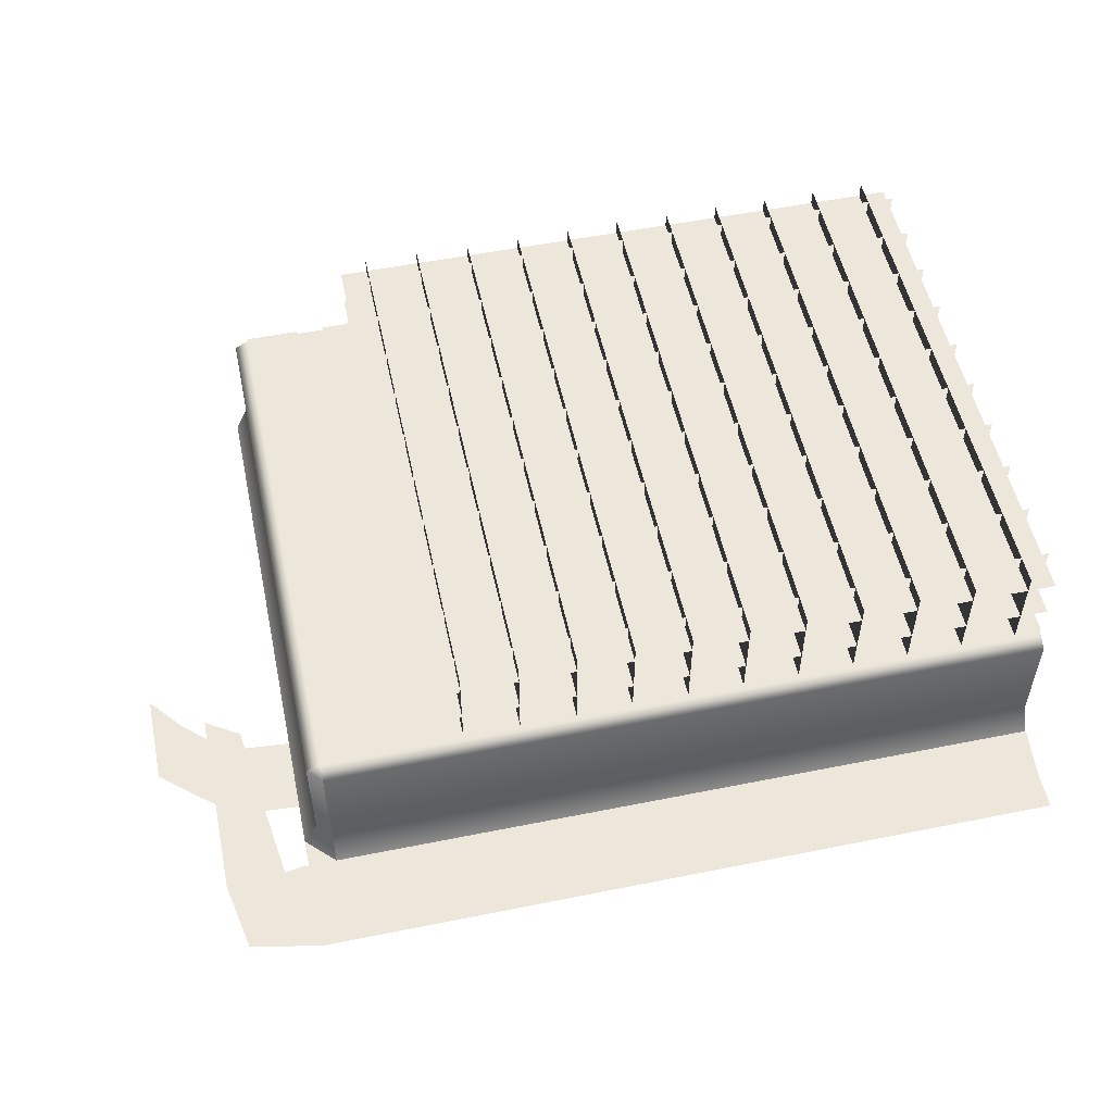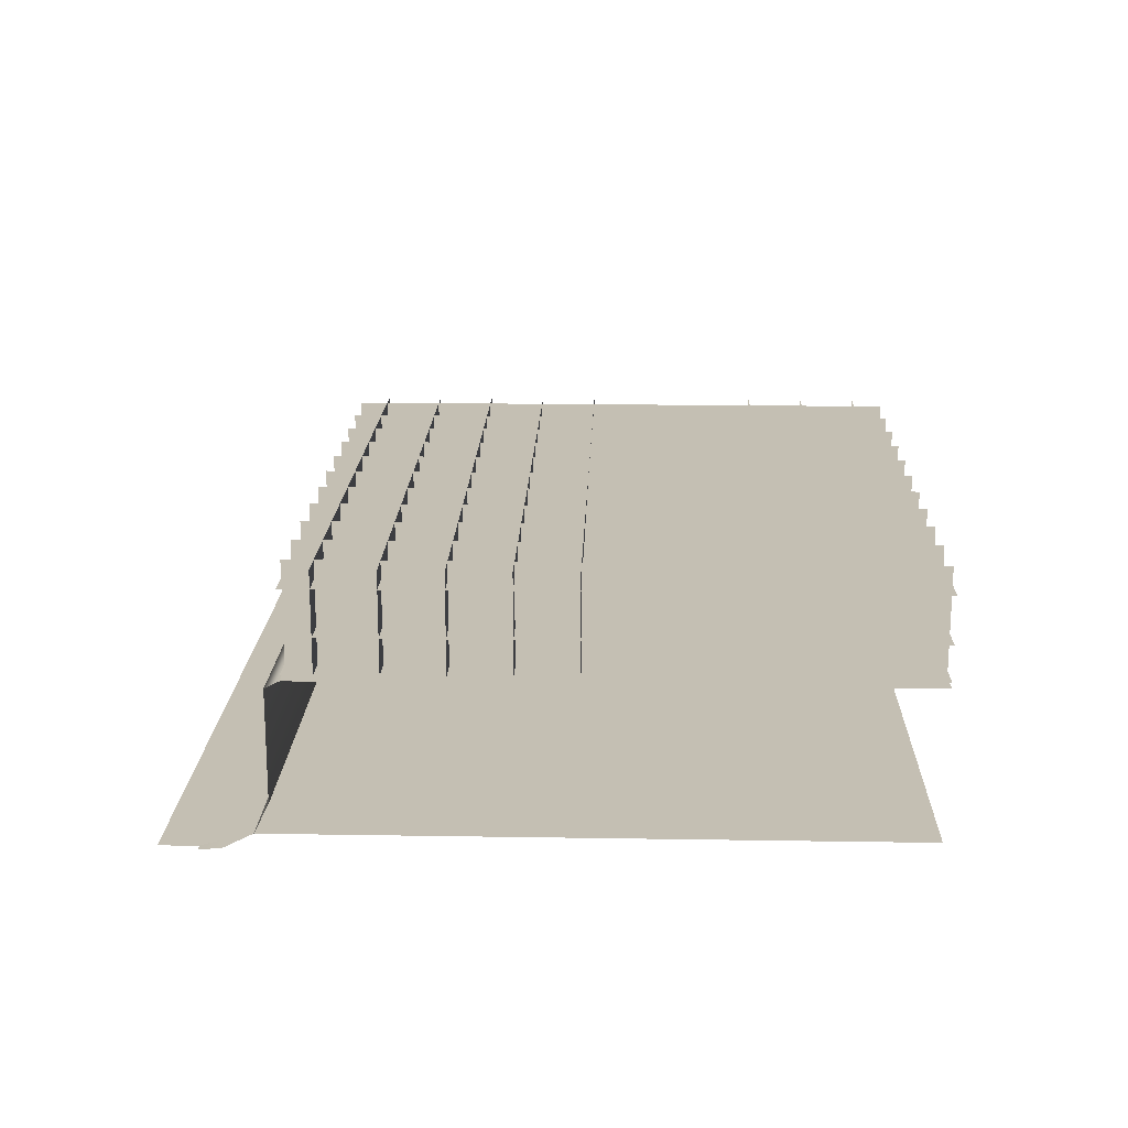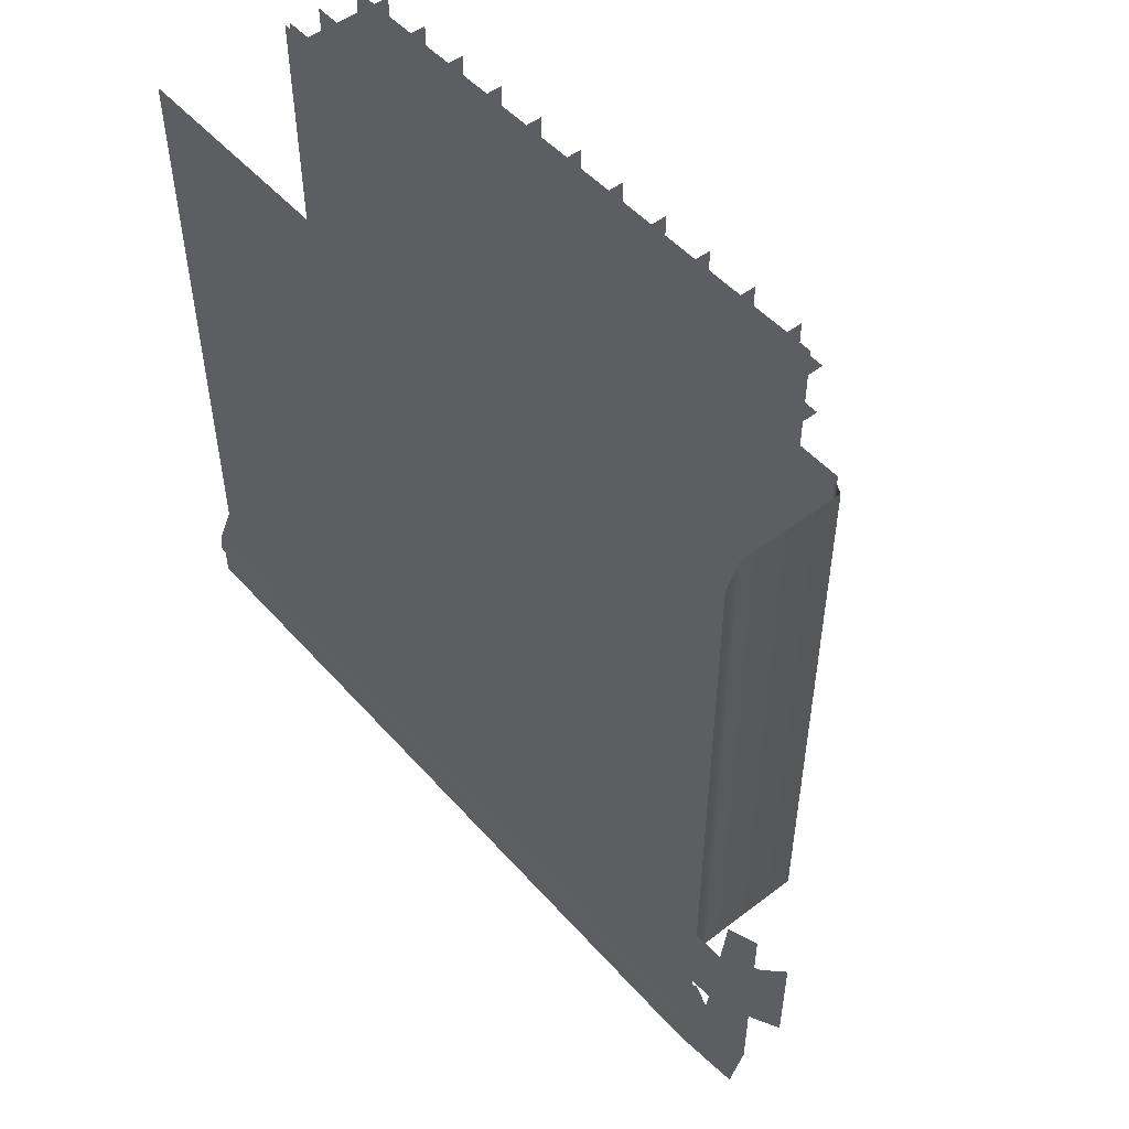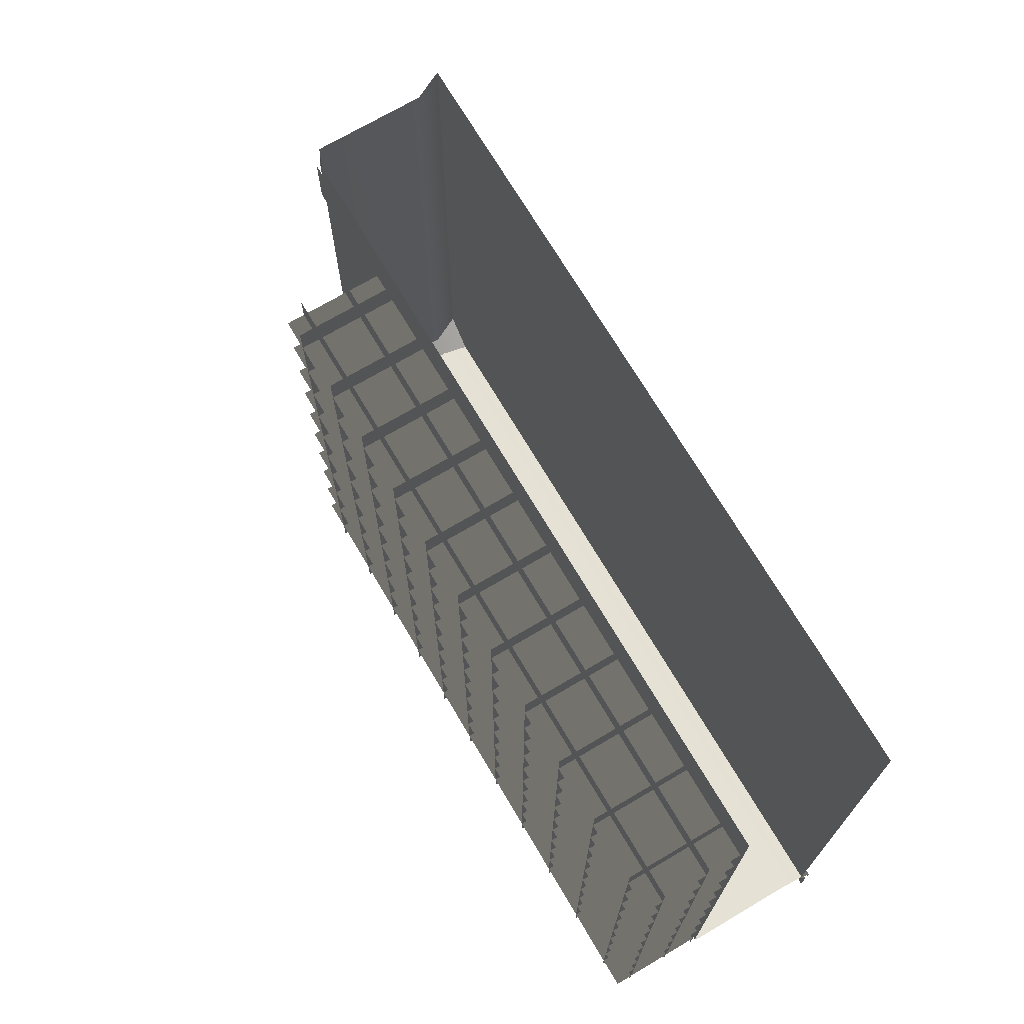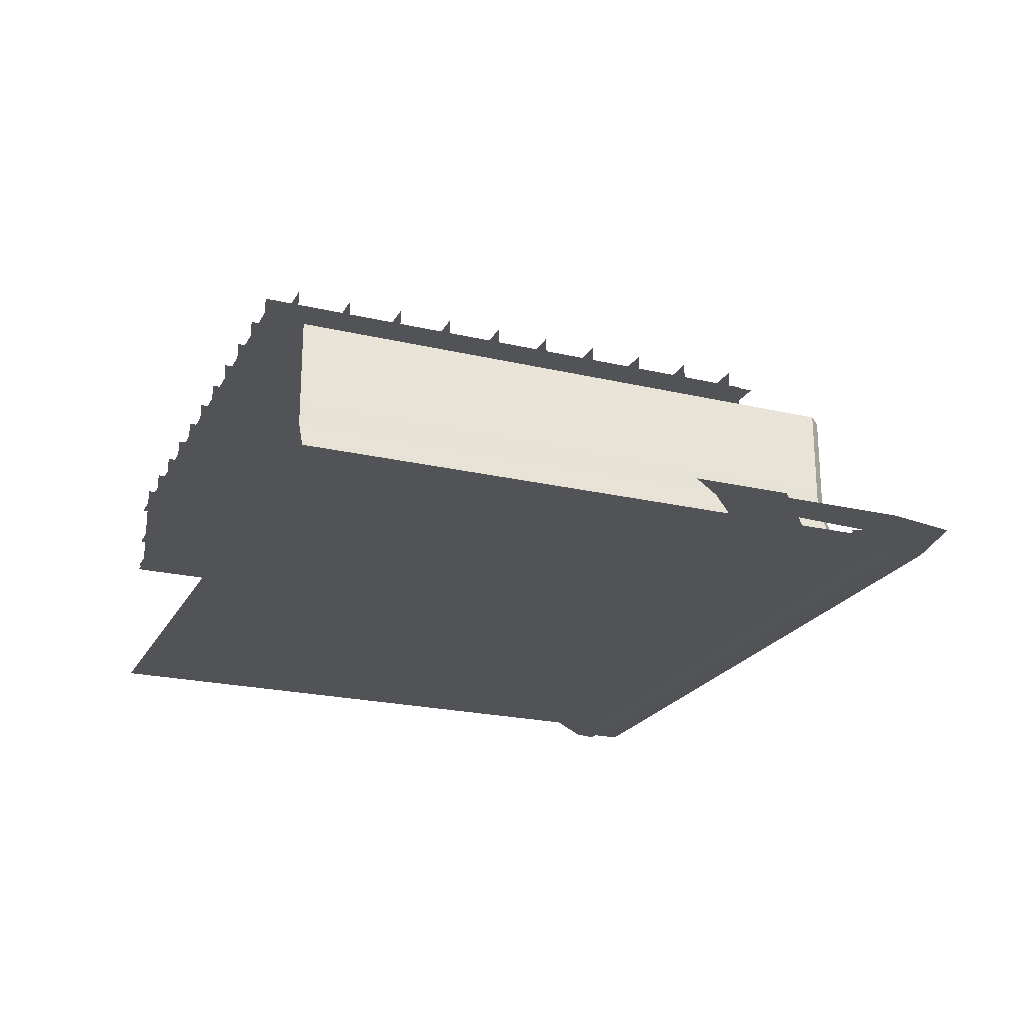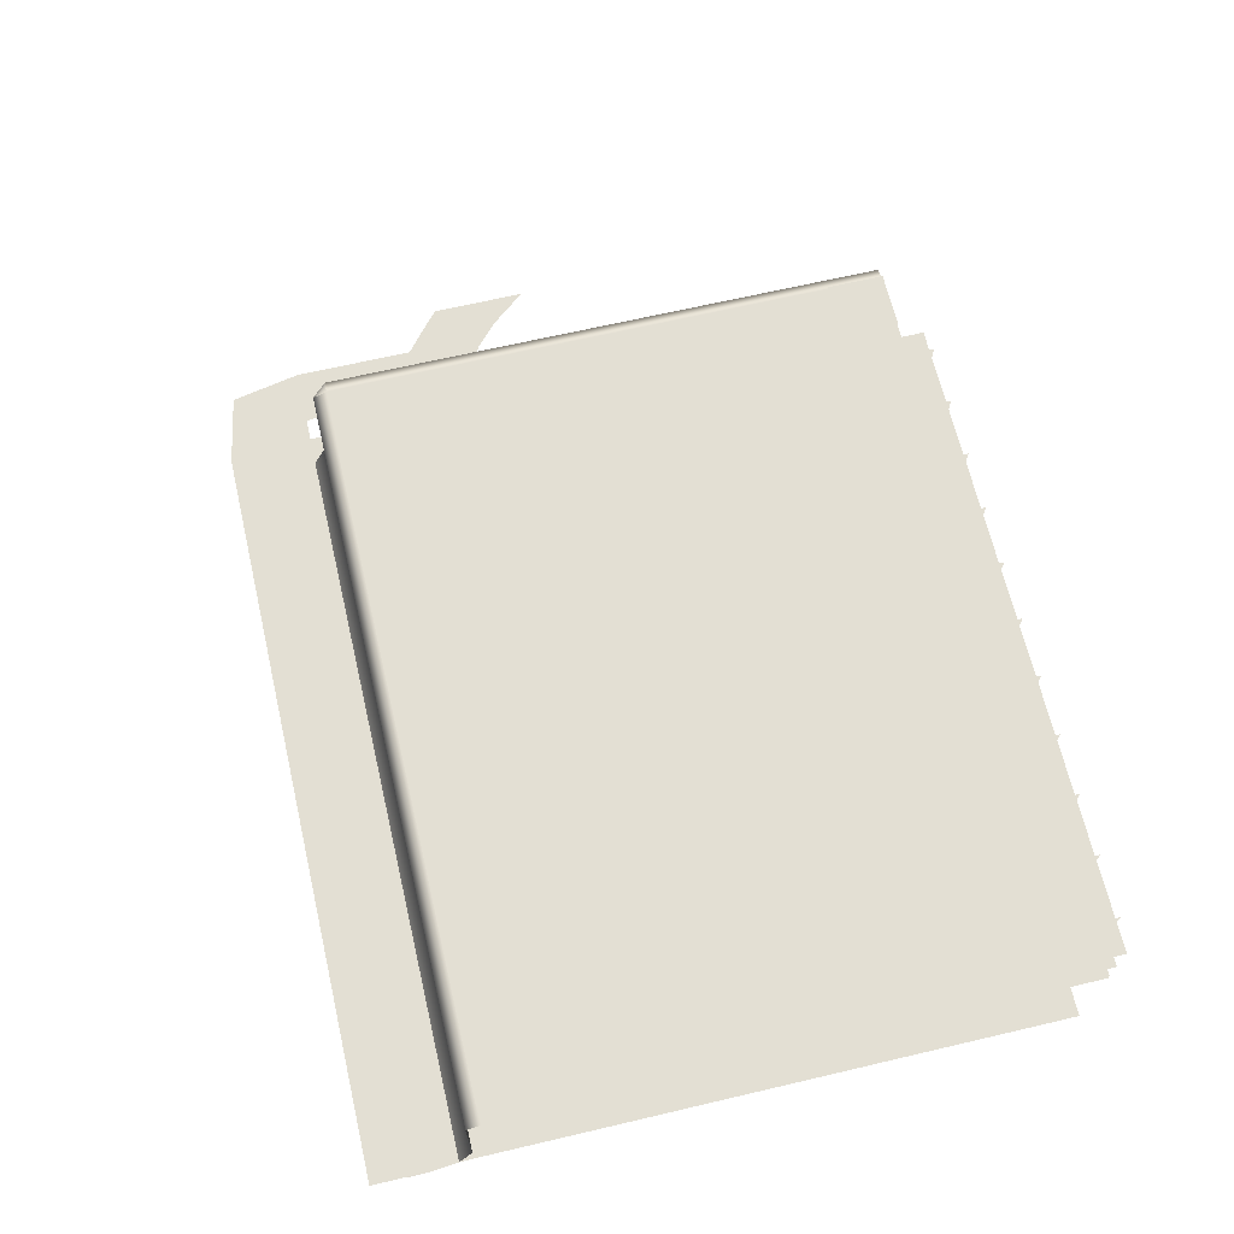
<metadata>
{"format":"obj","ext":"obj","renderer":"f3d","projection":"perspective","resolution":1024,"background":"white","views":[{"elev":53.3,"azim":167.9,"up":"+Y"},{"elev":17.8,"azim":-88.2,"up":"+Y"},{"elev":50.6,"azim":50.1,"up":"+Z"},{"elev":71.1,"azim":-120.6,"up":"+Z"},{"elev":-22.3,"azim":67.8,"up":"+Y"},{"elev":66.9,"azim":-103.2,"up":"+Y"}]}
</metadata>
<code>
o polygon0
g polygon0
v 1.5 0.04688 3.75
v -4 0.04688 3.75
v -4 0.875 3.75
v 1.5 0.875 3.75
v -3.75 0.04688 -1
v -3.75 0.04688 4
v -3.75 0.875 4
v -3.75 0.875 -1
v 1.5 0.04688 -0.75
v -4 0.04688 -0.75
v -4 0.875 -0.75
v 1.5 0.875 -0.75
v 1.5 0.04688 -0.25
v -4 0.04688 -0.25
v -4 0.875 -0.25
v 1.5 0.875 -0.25
v 1.5 0.04688 0.25
v -4 0.04688 0.25
v -4 0.875 0.25
v 1.5 0.875 0.25
v 1.25 0.04688 -1
v 1.25 0.04688 4
v 1.25 0.875 4
v 1.25 0.875 -1
v 0.75 0.04688 -1
v 0.75 0.04688 4
v 0.75 0.875 4
v 0.75 0.875 -1
v 0.25 0.04688 -1
v 0.25 0.04688 4
v 0.25 0.875 4
v 0.25 0.875 -1
v -0.25 0.04688 -1
v -0.25 0.04688 4
v -0.25 0.875 4
v -0.25 0.875 -1
v -0.75 0.04688 -1
v -0.75 0.04688 4
v -0.75 0.875 4
v -0.75 0.875 -1
v -1.25 0.04688 -1
v -1.25 0.04688 4
v -1.25 0.875 4
v -1.25 0.875 -1
v -1.75 0.04688 -1
v -1.75 0.04688 4
v -1.75 0.875 4
v -1.75 0.875 -1
v -2.25 0.04688 -1
v -2.25 0.04688 4
v -2.25 0.875 4
v -2.25 0.875 -1
v -2.75 0.04688 -1
v -2.75 0.04688 4
v -2.75 0.875 4
v -2.75 0.875 -1
v -3.25 0.04688 -1
v -3.25 0.04688 4
v -3.25 0.875 4
v -3.25 0.875 -1
v 1.5 0.04688 0.75
v -4 0.04688 0.75
v -4 0.875 0.75
v 1.5 0.875 0.75
v 1.5 0.04688 1.25
v -4 0.04688 1.25
v -4 0.875 1.25
v 1.5 0.875 1.25
v 1.5 0.04688 1.75
v -4 0.04688 1.75
v -4 0.875 1.75
v 1.5 0.875 1.75
v 1.5 0.04688 2.25
v -4 0.04688 2.25
v -4 0.875 2.25
v 1.5 0.875 2.25
v 1.5 0.04688 2.75
v -4 0.04688 2.75
v -4 0.875 2.75
v 1.5 0.875 2.75
v 1.5 0.04688 3.25
v -4 0.04688 3.25
v -4 0.875 3.25
v 1.5 0.875 3.25
f 1 2 3
f 3 4 1
f 5 6 7
f 7 8 5
f 9 10 11
f 11 12 9
f 13 14 15
f 15 16 13
f 17 18 19
f 19 20 17
f 21 22 23
f 23 24 21
f 25 26 27
f 27 28 25
f 29 30 31
f 31 32 29
f 33 34 35
f 35 36 33
f 37 38 39
f 39 40 37
f 41 42 43
f 43 44 41
f 45 46 47
f 47 48 45
f 49 50 51
f 51 52 49
f 53 54 55
f 55 56 53
f 57 58 59
f 59 60 57
f 61 62 63
f 63 64 61
f 65 66 67
f 67 68 65
f 69 70 71
f 71 72 69
f 73 74 75
f 75 76 73
f 77 78 79
f 79 80 77
f 81 82 83
f 83 84 81
o polygon1
g polygon1
v -4 0 4
v 2.5 0 4
v 2.5 0 -1
v -4 0 -1
f 85 86 87
f 87 88 85
o polygon2
g polygon2
v 2 0.03125 4
v 2.5 0.03125 4
v 2.5 0.03125 3.5
v 2 0.03125 3.5
v 1.5 0.03125 4
v 1.75 0.03125 4
v 1.75 0.03125 3.75
v 1.5 0.03125 3.75
f 89 90 91
f 91 92 89
f 93 94 95
f 95 96 93
o polygon3
g polygon3
v -4 -1.25 4
v 2.75 -1.25 4
v 2.75 -1.25 -1.25
v -4 -1.25 -1.25
f 97 98 99
f 99 100 97
o polygon4
g polygon4
v 2.5 -1.25 -1.25
v -4 -1.25 -1.25
v -4 -1 -1.125
v 2.5 -1 -1.125
v 2.75 -1.25 4
v 2.75 -1.25 -1
v 2.625 -1 -1
v 2.625 -1 4
v 2.75 -1.25 -1
v 2.5 -1.25 -1.25
v 2.5 -1 -1.125
v 2.625 -1 -1
f 101 102 103
f 103 104 101
f 105 106 107
f 107 108 105
f 109 110 111
f 111 112 109
o polygon5
g polygon5
v 2.5 -1 -1.125
v -4 -1 -1.125
v -4 -0.0625 -1.125
v 2.5 -0.0625 -1.125
v 2.625 -1 4
v 2.625 -1 -1
v 2.625 -0.0625 -1
v 2.625 -0.0625 4
v 2.625 -1 -1
v 2.5 -1 -1.125
v 2.5 -0.0625 -1.125
v 2.625 -0.0625 -1
f 113 114 115
f 115 116 113
f 117 118 119
f 119 120 117
f 121 122 123
f 123 124 121
o polygon6
g polygon6
v 2.5 -0.0625 -1.125
v -4 -0.0625 -1.125
v -4 0 -1
v 2.5 0 -1
v 2.625 -0.0625 4
v 2.625 -0.0625 -1
v 2.5 0 -1
v 2.5 0 4
v 2.625 -0.0625 -1
v 2.5 -0.0625 -1.125
v 2.5 0 -1
f 125 126 127
f 127 128 125
f 129 130 131
f 131 132 129
f 133 134 135
o polygon7
g polygon7
v -4 -1.25 -1.25
v 2.75 -1.25 -1.25
v -4 -1.375 -1.5
v 2.75 -1.375 -1.5
v -4 -1.391 -1.688
v 2.75 -1.391 -1.688
v 3 -1.375 -1.25
v 3.188 -1.391 -1.25
v 2.75 -1.391 -1.688
v 2.75 -1.375 -1.5
v 2.75 -1.25 -1.25
v 3 -1.375 -1.25
v 2.75 -1.375 -1.5
v 2.75 -1.391 -1.688
v 3.188 -1.391 -1.25
v 3.062 -1.391 -1.562
f 136 137 138
f 137 139 138
f 138 139 140
f 139 141 140
f 142 143 144
f 144 145 142
f 146 147 148
f 149 150 151
o polygon8
g polygon8
v 2.75 -1.359 -2
v 2.75 -1.359 -1.688
v 3.375 -1.359 -1.875
v 3.062 -1.359 -1.562
v 3.5 -1.359 -1.25
v 3.188 -1.359 -1.25
v 3.5 -1.359 0.09863
v 3.5 -1.359 -1.25
v 3.188 -1.359 -1.25
v 3.188 -1.359 -0.1177
v 2.75 -1.359 -2
v -4 -1.359 -2
v -4 -1.359 -1.688
v 2.75 -1.359 -1.688
f 152 153 154
f 153 155 154
f 154 155 156
f 155 157 156
f 158 159 160
f 160 161 158
f 162 163 164
f 164 165 162
o polygon9
g polygon9
v 2.75 -1.359 -1.688
v -4 -1.359 -1.688
v 2.75 -1.297 -1.469
v -4 -1.297 -1.469
v 2.75 -1.234 -1.281
v -4 -1.234 -1.281
v 3.188 -1.359 -1.25
v 3.062 -1.359 -1.562
v 2.969 -1.297 -1.25
v 2.75 -1.297 -1.469
v 3.188 -1.359 -1.25
v 2.969 -1.297 -1.25
v 3.188 -1.359 -0.1177
v 3.188 -1.359 0.1121
v 2.75 -1.234 -1.281
v 2.781 -1.234 -1.25
v 2.969 -1.297 -1.25
v 2.75 -1.297 -1.469
v 2.75 -1.297 -1.469
v 3.062 -1.359 -1.562
v 2.75 -1.359 -1.688
v 2.969 -1.297 -1.25
v 3.188 -1.359 0.3296
v 3.188 -1.359 0.1121
f 166 167 168
f 167 169 168
f 168 169 170
f 169 171 170
f 172 173 174
f 173 175 174
f 176 177 178
f 177 179 178
f 180 181 182
f 182 183 180
f 184 185 186
f 187 188 189
o polygon10
g polygon10
v 3.5 -1.359 0.5215
v 3.5 -1.359 0.3359
v 3.188 -1.359 0.1121
v 3.188 -1.359 0.3296
f 190 191 192
f 192 193 190
o polygon11
g polygon11
v 3.5 -1.359 0.3359
v 3.5 -1.359 0.09863
v 3.188 -1.359 -0.1177
v 3.188 -1.359 0.1121
f 194 195 196
f 196 197 194
o polygon12
g polygon12
v 2.375 -1.562 -0.4719
v 2.375 -1.562 -0.323
v 3.333 -1.562 -0.4043
v 3.333 -1.562 -0.2542
v 3.748 -1.562 -0.06689
v 3.748 -1.562 0.08887
v 4 -1.562 0.1489
v 4 -1.562 0.3271
f 198 199 200
f 199 201 200
f 200 201 202
f 201 203 202
f 202 203 204
f 203 205 204
o polygon13
g polygon13
v 2.375 -1.562 -0.323
v 2.375 -1.562 -0.1885
v 3.333 -1.562 -0.2542
v 3.333 -1.562 -0.1169
v 3.748 -1.562 0.08887
v 3.748 -1.562 0.2405
v 4 -1.562 0.3271
v 4 -1.562 0.4927
f 206 207 208
f 207 209 208
f 208 209 210
f 209 211 210
f 210 211 212
f 211 213 212
o polygon14
g polygon14
v 2.375 -1.562 -0.1885
v 2.375 -1.562 0.04907
v 3.333 -1.562 -0.1169
v 3.333 -1.562 0.124
v 3.748 -1.562 0.2405
v 3.748 -1.562 0.4971
v 4 -1.562 0.4927
v 4 -1.562 0.7686
f 214 215 216
f 215 217 216
f 216 217 218
f 217 219 218
f 218 219 220
f 219 221 220
o polygon15
g polygon15
v 2.375 -1.562 0.04907
v 2.375 -1.562 0.2261
v 3.333 -1.562 0.124
v 3.333 -1.562 0.3025
v 3.748 -1.562 0.4971
v 3.748 -1.562 0.6821
v 4 -1.562 0.7686
v 4 -1.562 0.9919
f 222 223 224
f 223 225 224
f 224 225 226
f 225 227 226
f 226 227 228
f 227 229 228
o polygon16
g polygon16
v -4 0.04688 4
v 1.5 0.04688 4
v 1.5 0.04688 -1
v -4 0.04688 -1
f 230 231 232
f 232 233 230
o polygon17
g polygon17
v -4 0.3438 -1
v -4 0.3438 4
v 1.5 0.3438 4
v 1.5 0.3438 -1
f 234 235 236
f 236 237 234
o polygon18
g polygon18
v -4 0.7266 -1
v -4 0.7266 4
v 1.5 0.7266 4
v 1.5 0.7266 -1
f 238 239 240
f 240 241 238

</code>
